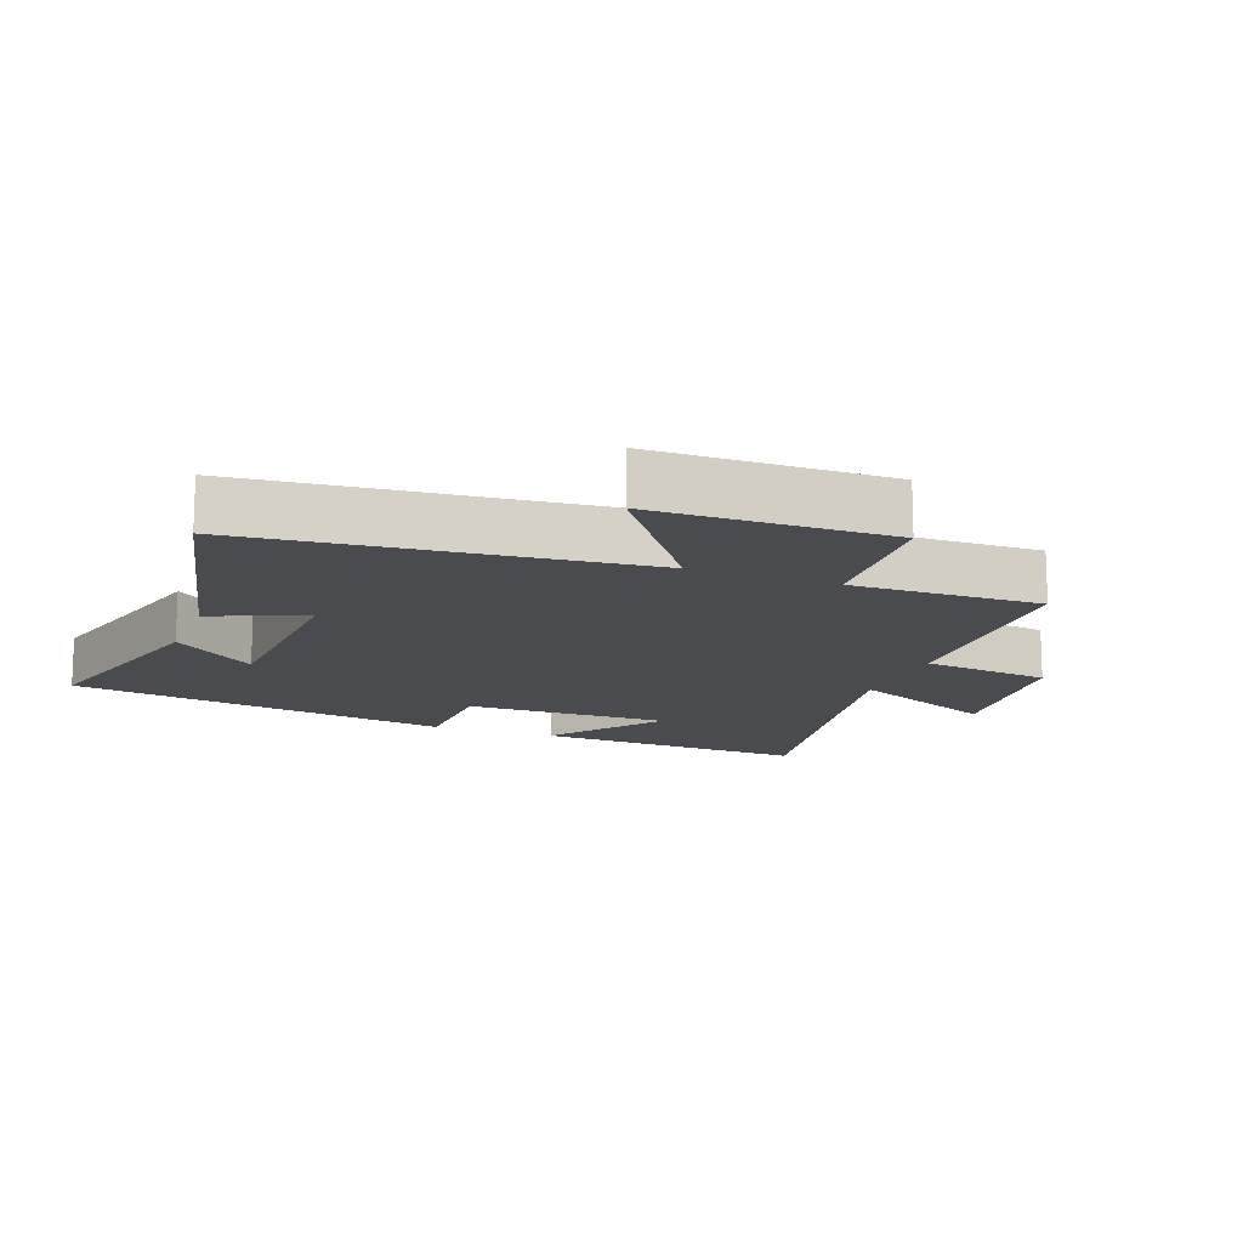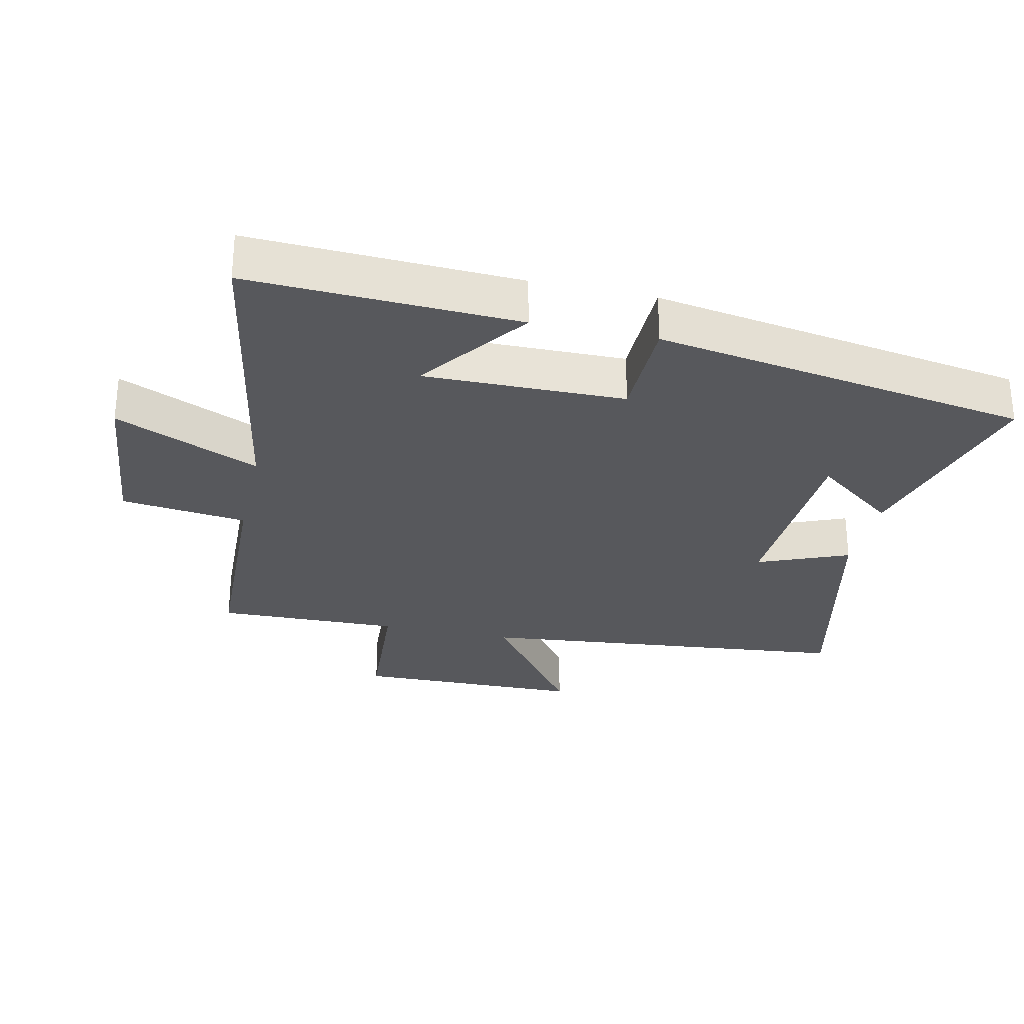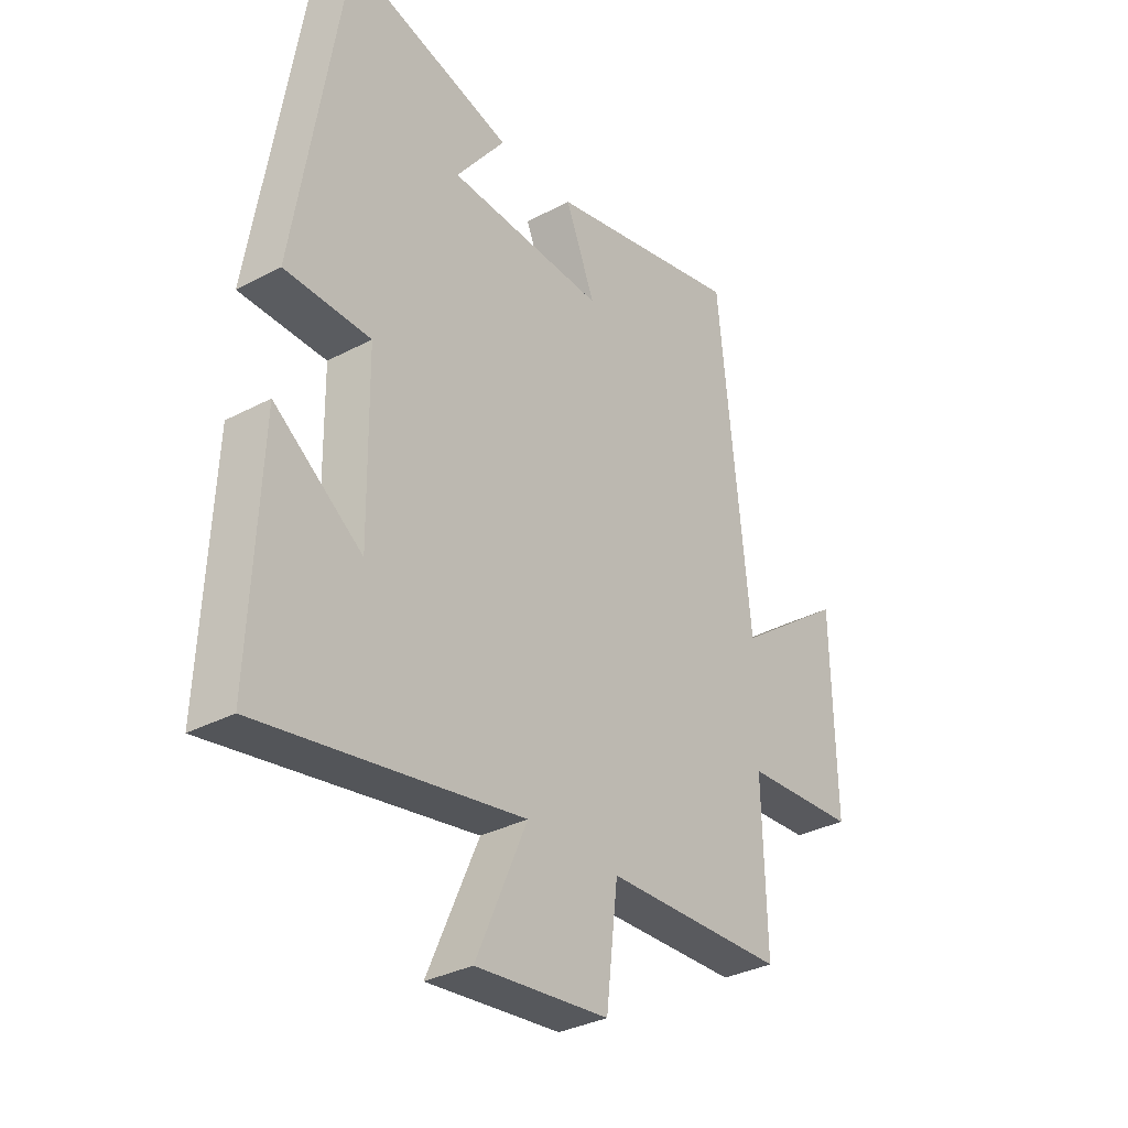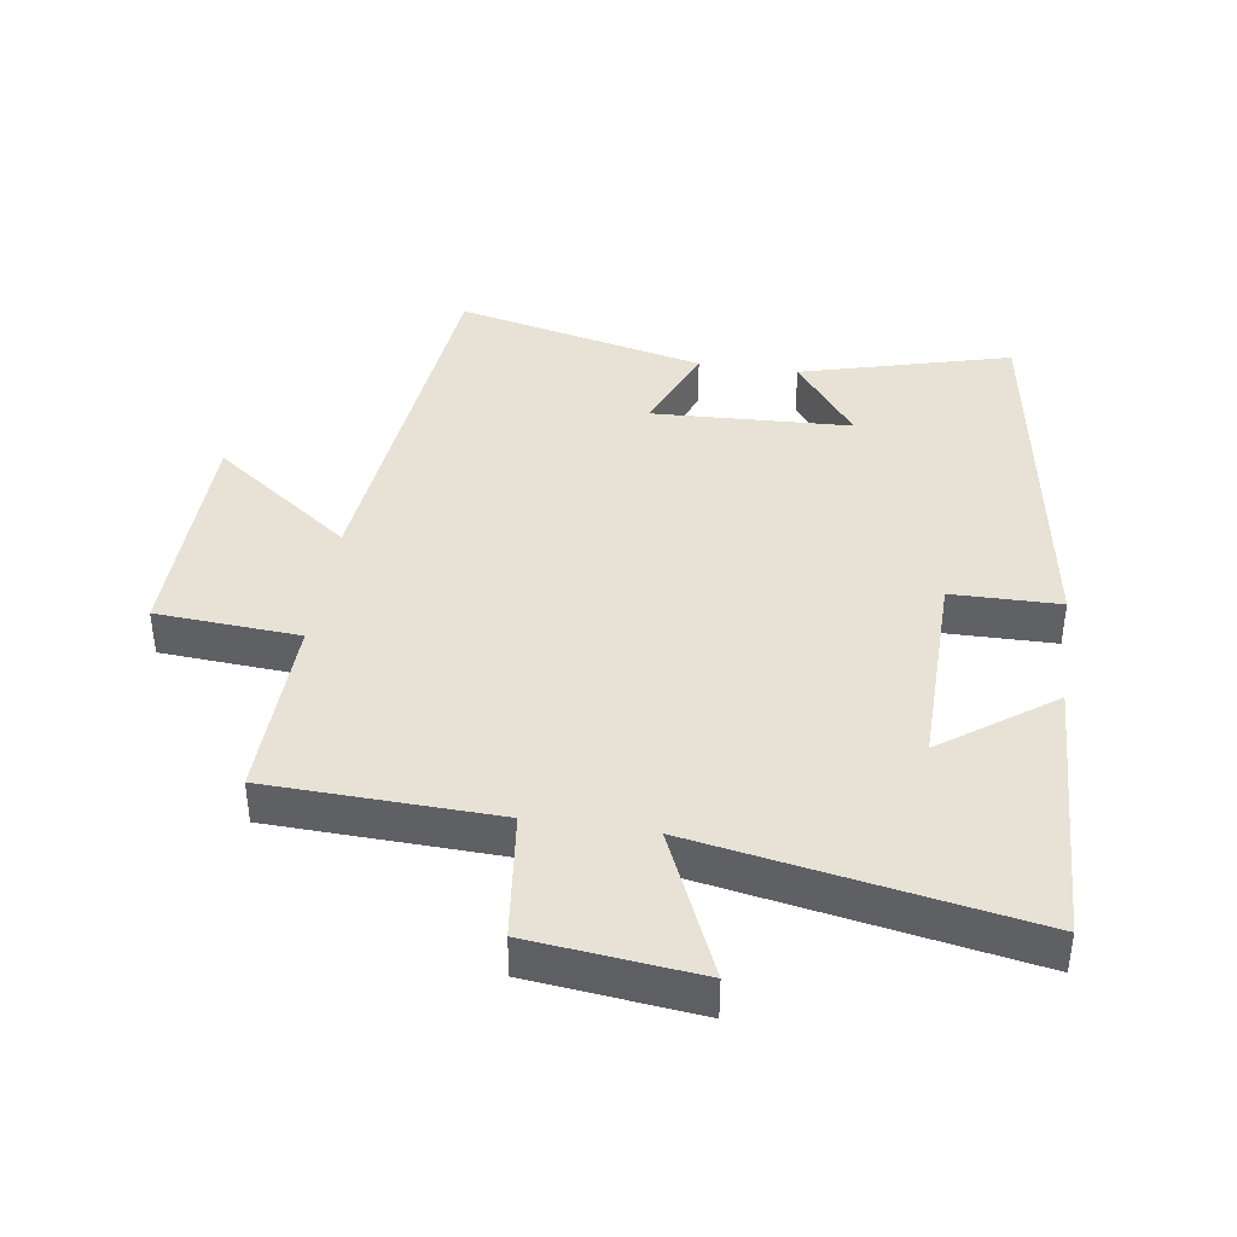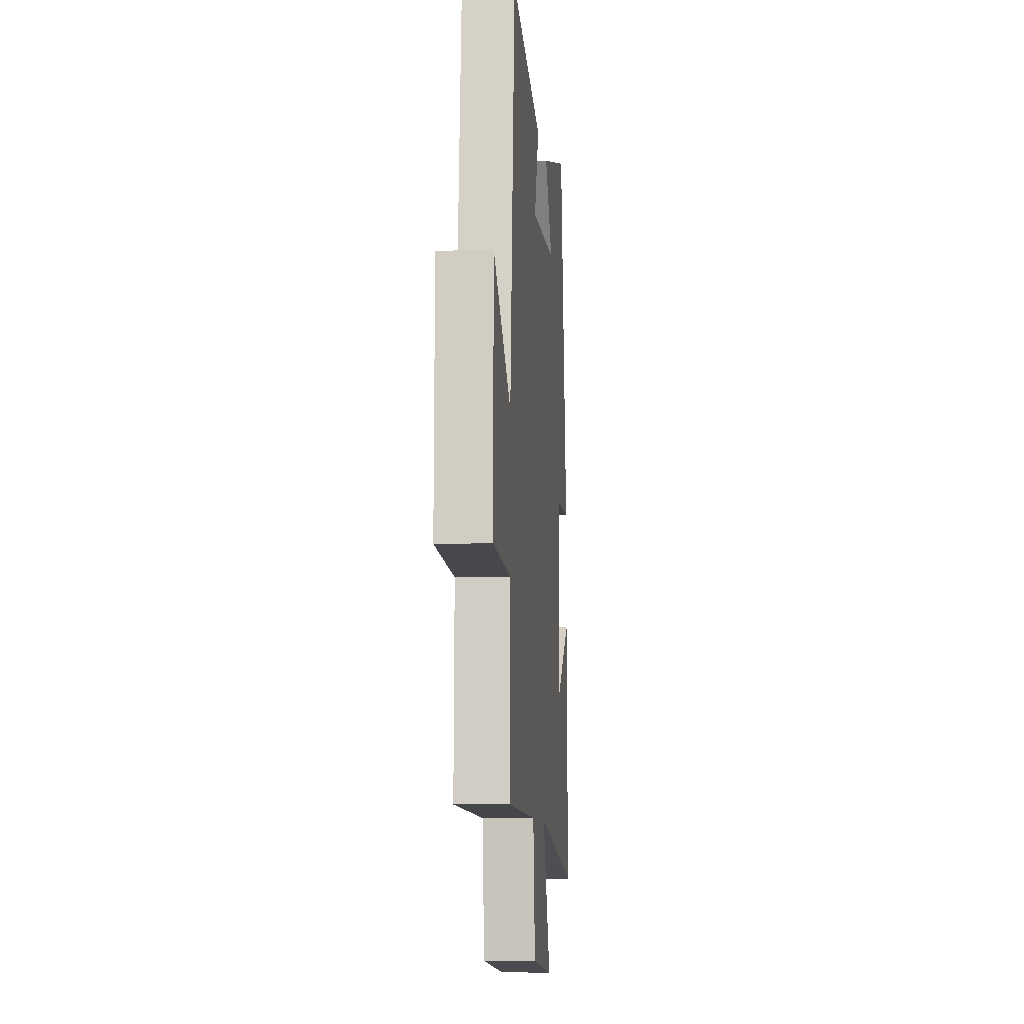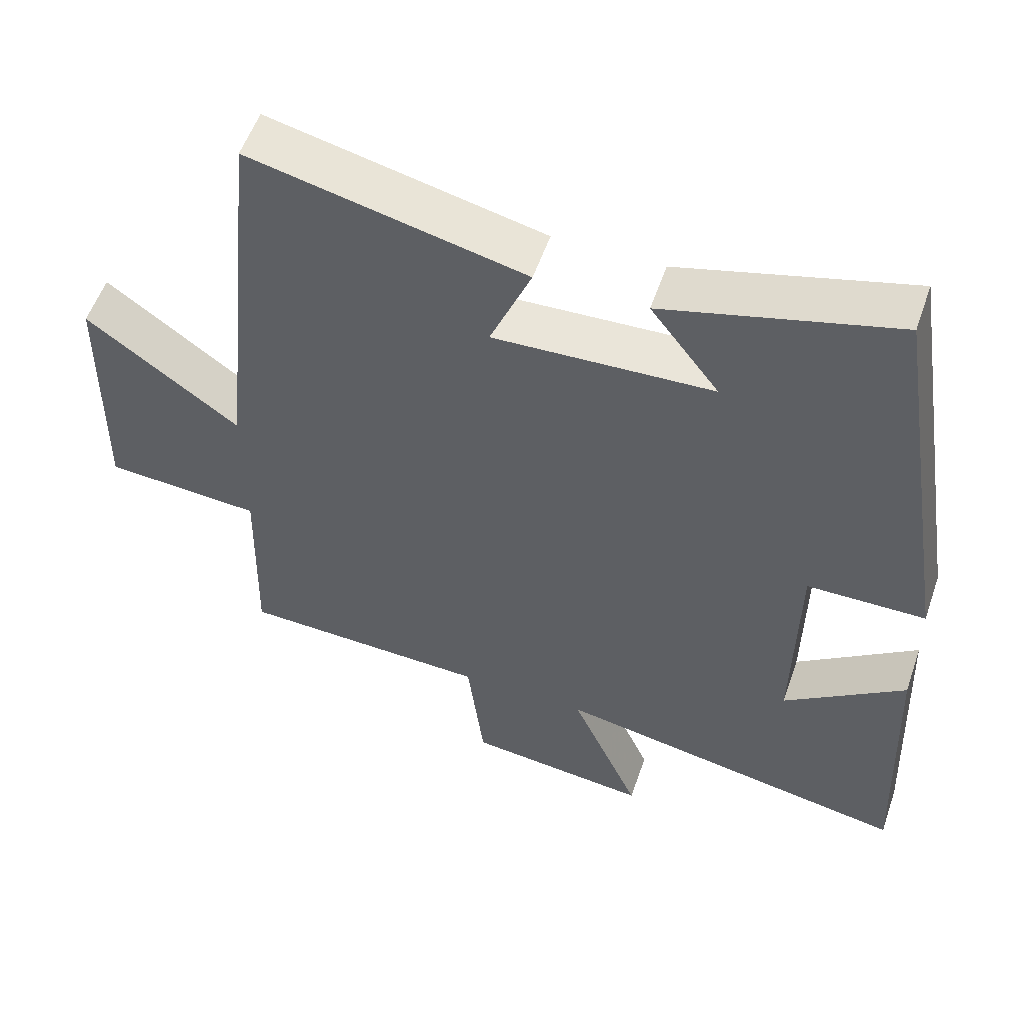
<metadata>
{"format":"obj","ext":"obj","renderer":"f3d","projection":"perspective","resolution":1024,"background":"white","views":[{"elev":-14.1,"azim":69.0,"up":"+Y"},{"elev":-28.7,"azim":-102.6,"up":"+Y"},{"elev":-33.2,"azim":-53.9,"up":"+Z"},{"elev":40.4,"azim":-171.5,"up":"+Y"},{"elev":-7.9,"azim":95.3,"up":"+Z"},{"elev":55.2,"azim":-161.0,"up":"+Z"}]}
</metadata>
<code>
v 0.507 0.07 -0.488
v 0.16 0.07 -0.5
v 0.137 0.07 -0.694
v -0.117 0.07 -0.722
v -0.02 0.07 -0.5
v -0.518 0.07 -0.59
v -0.5 0.07 -0.178
v -0.332 0.07 -0.3
v -0.336 0.07 0.008
v -0.5 0.07 0.01
v -0.407 0.07 0.586
v -0.089 0.07 0.5
v -0.184 0.07 0.375
v 0.118 0.07 0.361
v 0.061 0.07 0.5
v 0.44 0.07 0.587
v 0.5 0.07 0.007
v 0.711 0.07 0.162
v 0.717 0.07 -0.19
v 0.5 0.07 -0.205
v 0.507 0 -0.488
v 0.16 0 -0.5
v 0.137 0 -0.694
v -0.117 0 -0.722
v -0.02 0 -0.5
v -0.518 0 -0.59
v -0.5 0 -0.178
v -0.332 0 -0.3
v -0.336 0 0.008
v -0.5 0 0.01
v -0.407 0 0.586
v -0.089 0 0.5
v -0.184 0 0.375
v 0.118 0 0.361
v 0.061 0 0.5
v 0.44 0 0.587
v 0.5 0 0.007
v 0.711 0 0.162
v 0.717 0 -0.19
v 0.5 0 -0.205
f 17 18 19 20
f 15 16 17 20
f 14 15 20 1
f 13 14 1 2
f 10 11 12 13
f 9 10 13
f 8 9 13 2
f 6 7 8
f 5 6 8
f 5 8 2
f 2 3 4 5
f 40 39 38 37
f 40 37 36 35
f 21 40 35 34
f 22 21 34 33
f 33 32 31 30
f 33 30 29
f 22 33 29 28
f 28 27 26
f 28 26 25
f 22 28 25
f 25 24 23 22
f 1 21 22 2
f 2 22 23 3
f 3 23 24 4
f 4 24 25 5
f 5 25 26 6
f 6 26 27 7
f 7 27 28 8
f 8 28 29 9
f 9 29 30 10
f 10 30 31 11
f 11 31 32 12
f 12 32 33 13
f 13 33 34 14
f 14 34 35 15
f 15 35 36 16
f 16 36 37 17
f 17 37 38 18
f 18 38 39 19
f 19 39 40 20
f 20 40 21 1

</code>
